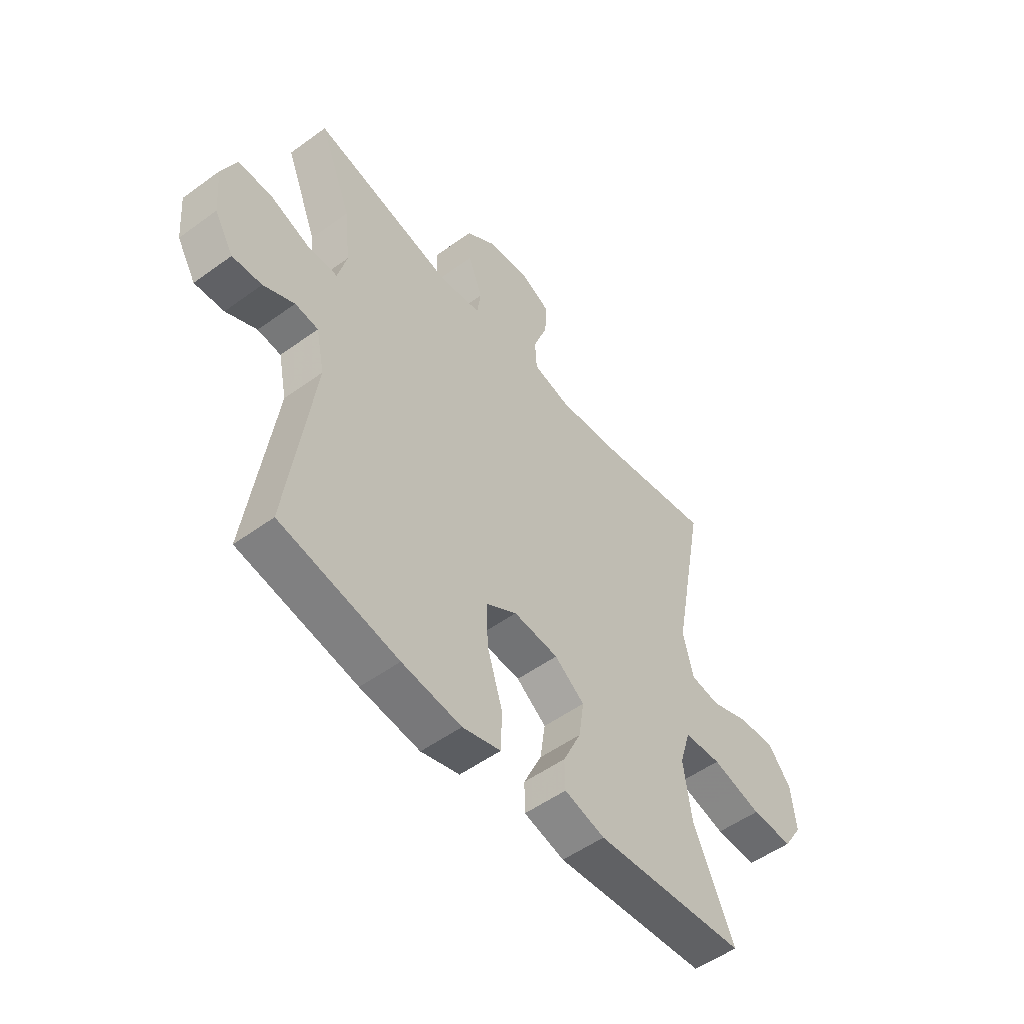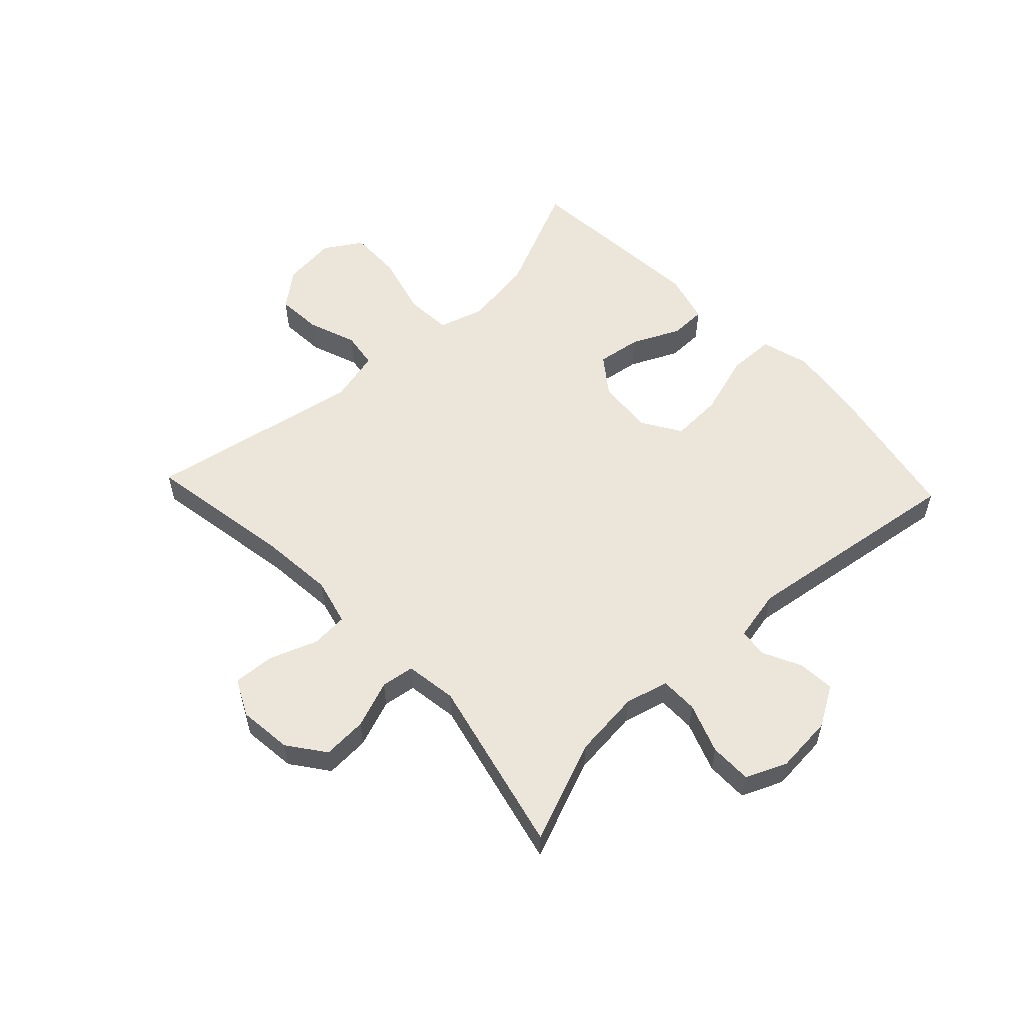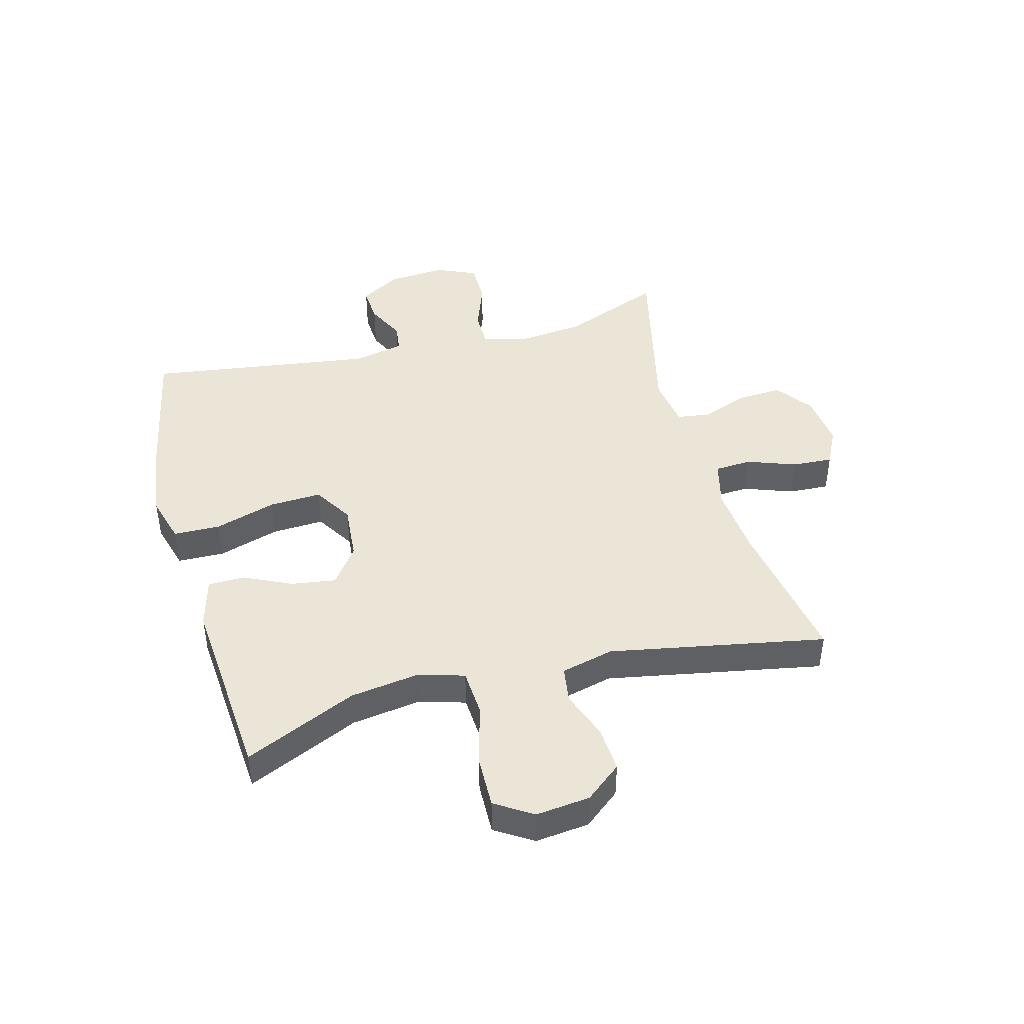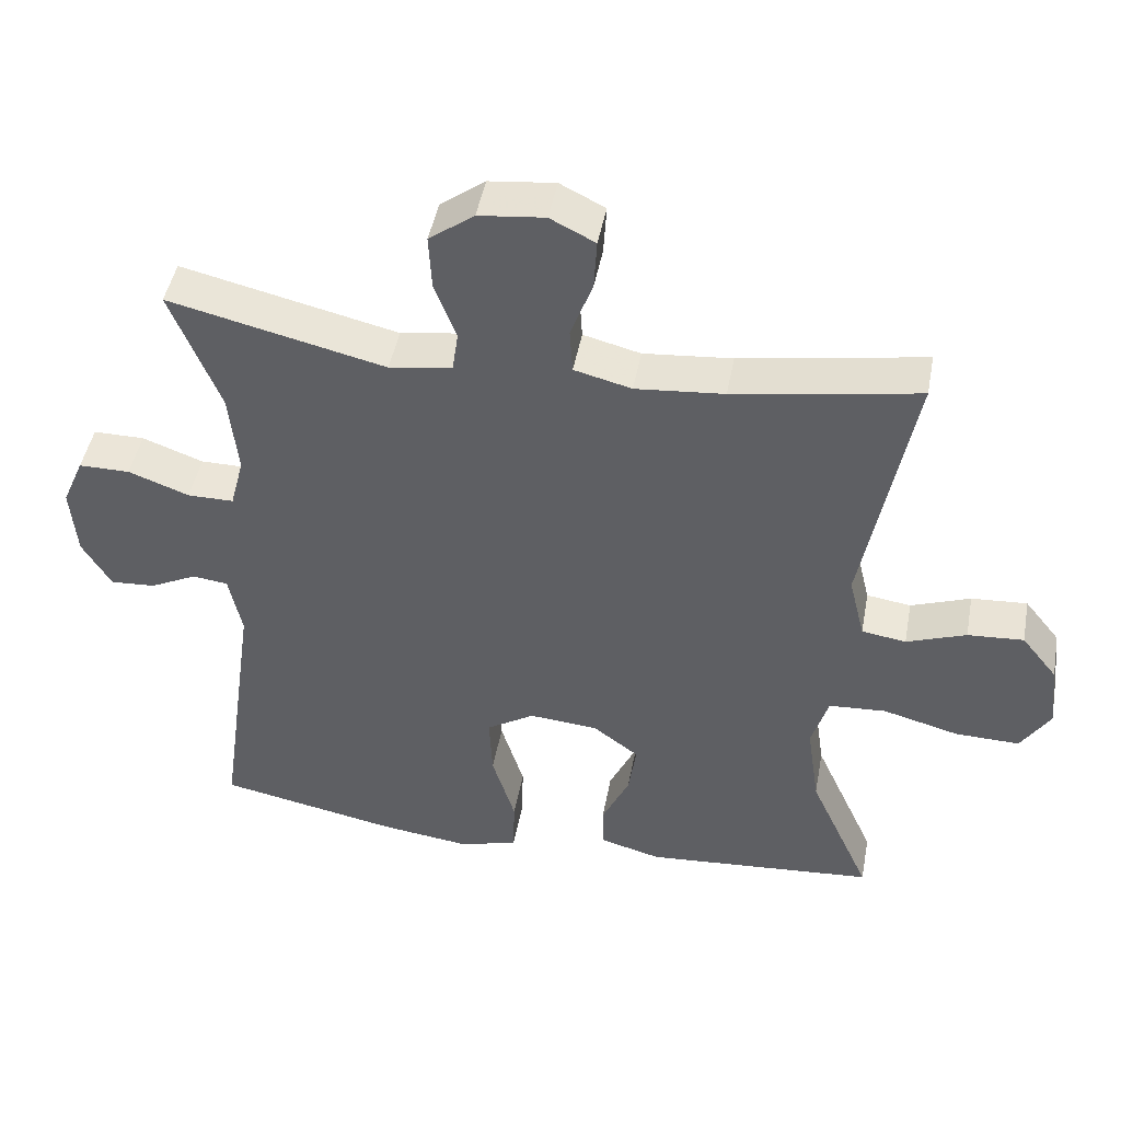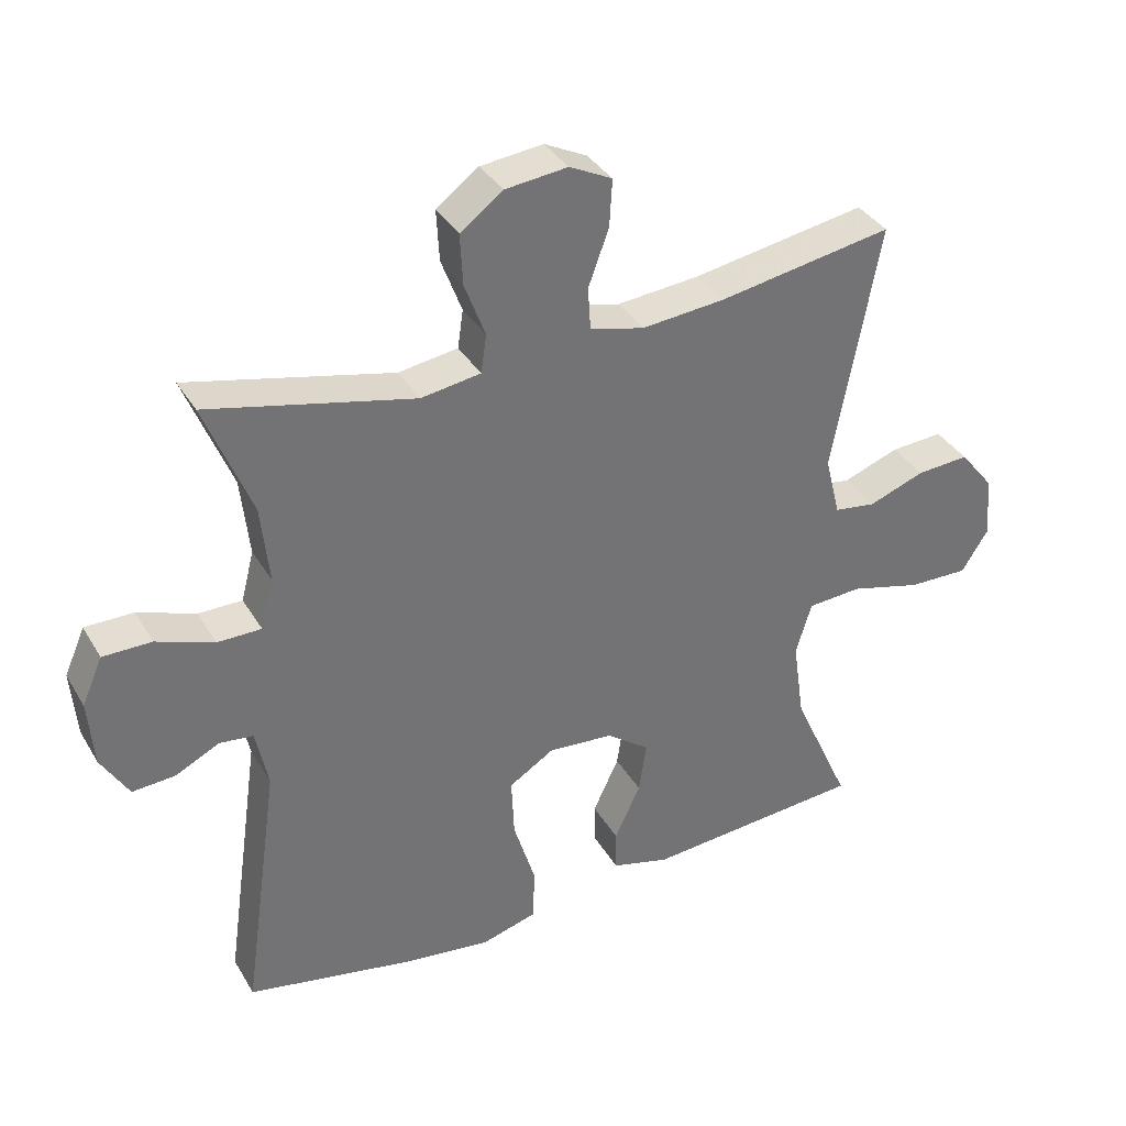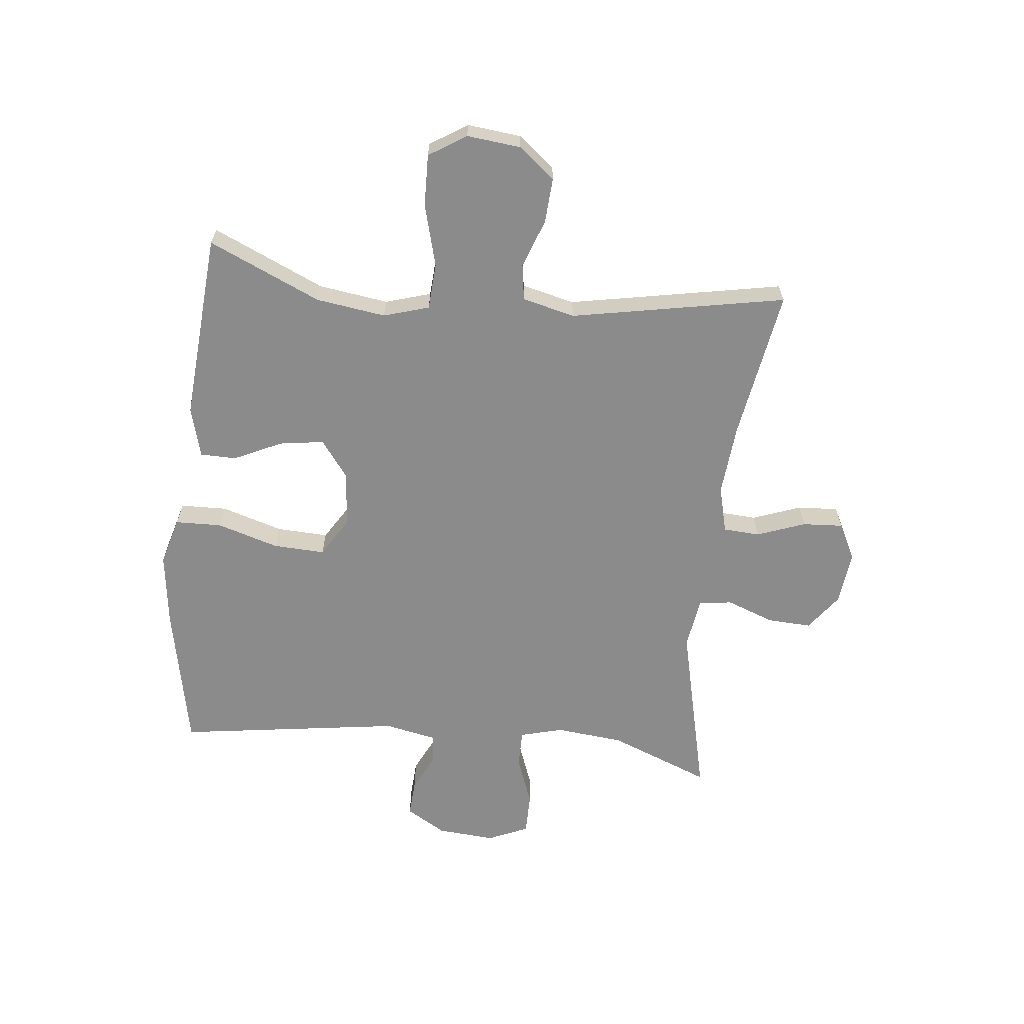
<metadata>
{"format":"obj","ext":"obj","renderer":"f3d","projection":"perspective","resolution":1024,"background":"white","views":[{"elev":-52.4,"azim":128.1,"up":"+Z"},{"elev":55.9,"azim":46.7,"up":"+Y"},{"elev":44.1,"azim":-105.0,"up":"+Y"},{"elev":45.9,"azim":-169.5,"up":"+Z"},{"elev":36.0,"azim":152.9,"up":"+Z"},{"elev":-63.9,"azim":-96.0,"up":"+Y"}]}
</metadata>
<code>
v -0.5 0.07 0.5
v -0.246 0.07 0.457
v -0.124 0.07 0.446
v -0.045 0.07 0.466
v -0.041 0.07 0.528
v -0.071 0.07 0.61
v -0.075 0.07 0.679
v -0.013 0.07 0.71
v 0.078 0.07 0.7
v 0.14 0.07 0.654
v 0.136 0.07 0.579
v 0.106 0.07 0.499
v 0.114 0.07 0.443
v 0.201 0.07 0.43
v 0.5 0.07 0.5
v 0.432 0.07 0.329
v 0.42 0.07 0.214
v 0.439 0.07 0.141
v 0.503 0.07 0.141
v 0.587 0.07 0.172
v 0.658 0.07 0.172
v 0.688 0.07 0.103
v 0.68 0.07 0.005
v 0.64 0.07 -0.062
v 0.578 0.07 -0.058
v 0.513 0.07 -0.026
v 0.464 0.07 -0.032
v 0.446 0.07 -0.119
v 0.5 0.07 -0.5
v 0.252 0.07 -0.549
v 0.127 0.07 -0.565
v 0.046 0.07 -0.542
v 0.044 0.07 -0.463
v 0.076 0.07 -0.359
v 0.08 0.07 -0.271
v 0.014 0.07 -0.23
v -0.081 0.07 -0.238
v -0.144 0.07 -0.285
v -0.133 0.07 -0.36
v -0.095 0.07 -0.441
v -0.096 0.07 -0.502
v -0.181 0.07 -0.525
v -0.5 0.07 -0.5
v -0.415 0.07 -0.311
v -0.398 0.07 -0.193
v -0.421 0.07 -0.116
v -0.5 0.07 -0.111
v -0.605 0.07 -0.139
v -0.693 0.07 -0.141
v -0.733 0.07 -0.078
v -0.723 0.07 0.013
v -0.674 0.07 0.074
v -0.597 0.07 0.069
v -0.515 0.07 0.039
v -0.454 0.07 0.048
v -0.432 0.07 0.137
v -0.5 0 0.5
v -0.246 0 0.457
v -0.124 0 0.446
v -0.045 0 0.466
v -0.041 0 0.528
v -0.071 0 0.61
v -0.075 0 0.679
v -0.013 0 0.71
v 0.078 0 0.7
v 0.14 0 0.654
v 0.136 0 0.579
v 0.106 0 0.499
v 0.114 0 0.443
v 0.201 0 0.43
v 0.5 0 0.5
v 0.432 0 0.329
v 0.42 0 0.214
v 0.439 0 0.141
v 0.503 0 0.141
v 0.587 0 0.172
v 0.658 0 0.172
v 0.688 0 0.103
v 0.68 0 0.005
v 0.64 0 -0.062
v 0.578 0 -0.058
v 0.513 0 -0.026
v 0.464 0 -0.032
v 0.446 0 -0.119
v 0.5 0 -0.5
v 0.252 0 -0.549
v 0.127 0 -0.565
v 0.046 0 -0.542
v 0.044 0 -0.463
v 0.076 0 -0.359
v 0.08 0 -0.271
v 0.014 0 -0.23
v -0.081 0 -0.238
v -0.144 0 -0.285
v -0.133 0 -0.36
v -0.095 0 -0.441
v -0.096 0 -0.502
v -0.181 0 -0.525
v -0.5 0 -0.5
v -0.415 0 -0.311
v -0.398 0 -0.193
v -0.421 0 -0.116
v -0.5 0 -0.111
v -0.605 0 -0.139
v -0.693 0 -0.141
v -0.733 0 -0.078
v -0.723 0 0.013
v -0.674 0 0.074
v -0.597 0 0.069
v -0.515 0 0.039
v -0.454 0 0.048
v -0.432 0 0.137
f 52 53 54
f 51 52 54
f 50 51 54
f 49 50 54
f 48 49 54
f 47 48 54
f 46 47 54 55
f 45 46 55 56
f 42 43 44
f 41 42 44
f 40 41 44
f 39 40 44
f 38 39 44 45
f 37 38 45 56
f 32 33 34
f 31 32 34
f 30 31 34
f 29 30 34
f 28 29 34
f 27 28 34 35
f 24 25 26
f 23 24 26
f 22 23 26
f 21 22 26
f 20 21 26
f 19 20 26
f 18 19 26 27
f 27 35 36
f 18 27 36
f 17 18 36
f 14 15 16
f 36 37 56
f 17 36 56
f 16 17 56
f 14 16 56
f 13 14 56
f 10 11 12
f 9 10 12
f 8 9 12
f 7 8 12
f 6 7 12
f 5 6 12
f 56 1 2
f 56 2 3
f 13 56 3 4
f 4 5 12 13
f 110 109 108
f 110 108 107
f 110 107 106
f 110 106 105
f 110 105 104
f 110 104 103
f 111 110 103 102
f 112 111 102 101
f 100 99 98
f 100 98 97
f 100 97 96
f 100 96 95
f 101 100 95 94
f 112 101 94 93
f 90 89 88
f 90 88 87
f 90 87 86
f 90 86 85
f 90 85 84
f 91 90 84 83
f 82 81 80
f 82 80 79
f 82 79 78
f 82 78 77
f 82 77 76
f 82 76 75
f 83 82 75 74
f 92 91 83
f 92 83 74
f 92 74 73
f 72 71 70
f 112 93 92
f 112 92 73
f 112 73 72
f 112 72 70
f 112 70 69
f 68 67 66
f 68 66 65
f 68 65 64
f 68 64 63
f 68 63 62
f 68 62 61
f 58 57 112
f 59 58 112
f 60 59 112 69
f 69 68 61 60
f 1 57 58 2
f 2 58 59 3
f 3 59 60 4
f 4 60 61 5
f 5 61 62 6
f 6 62 63 7
f 7 63 64 8
f 8 64 65 9
f 9 65 66 10
f 10 66 67 11
f 11 67 68 12
f 12 68 69 13
f 13 69 70 14
f 14 70 71 15
f 15 71 72 16
f 16 72 73 17
f 17 73 74 18
f 18 74 75 19
f 19 75 76 20
f 20 76 77 21
f 21 77 78 22
f 22 78 79 23
f 23 79 80 24
f 24 80 81 25
f 25 81 82 26
f 26 82 83 27
f 27 83 84 28
f 28 84 85 29
f 29 85 86 30
f 30 86 87 31
f 31 87 88 32
f 32 88 89 33
f 33 89 90 34
f 34 90 91 35
f 35 91 92 36
f 36 92 93 37
f 37 93 94 38
f 38 94 95 39
f 39 95 96 40
f 40 96 97 41
f 41 97 98 42
f 42 98 99 43
f 43 99 100 44
f 44 100 101 45
f 45 101 102 46
f 46 102 103 47
f 47 103 104 48
f 48 104 105 49
f 49 105 106 50
f 50 106 107 51
f 51 107 108 52
f 52 108 109 53
f 53 109 110 54
f 54 110 111 55
f 55 111 112 56
f 56 112 57 1

</code>
